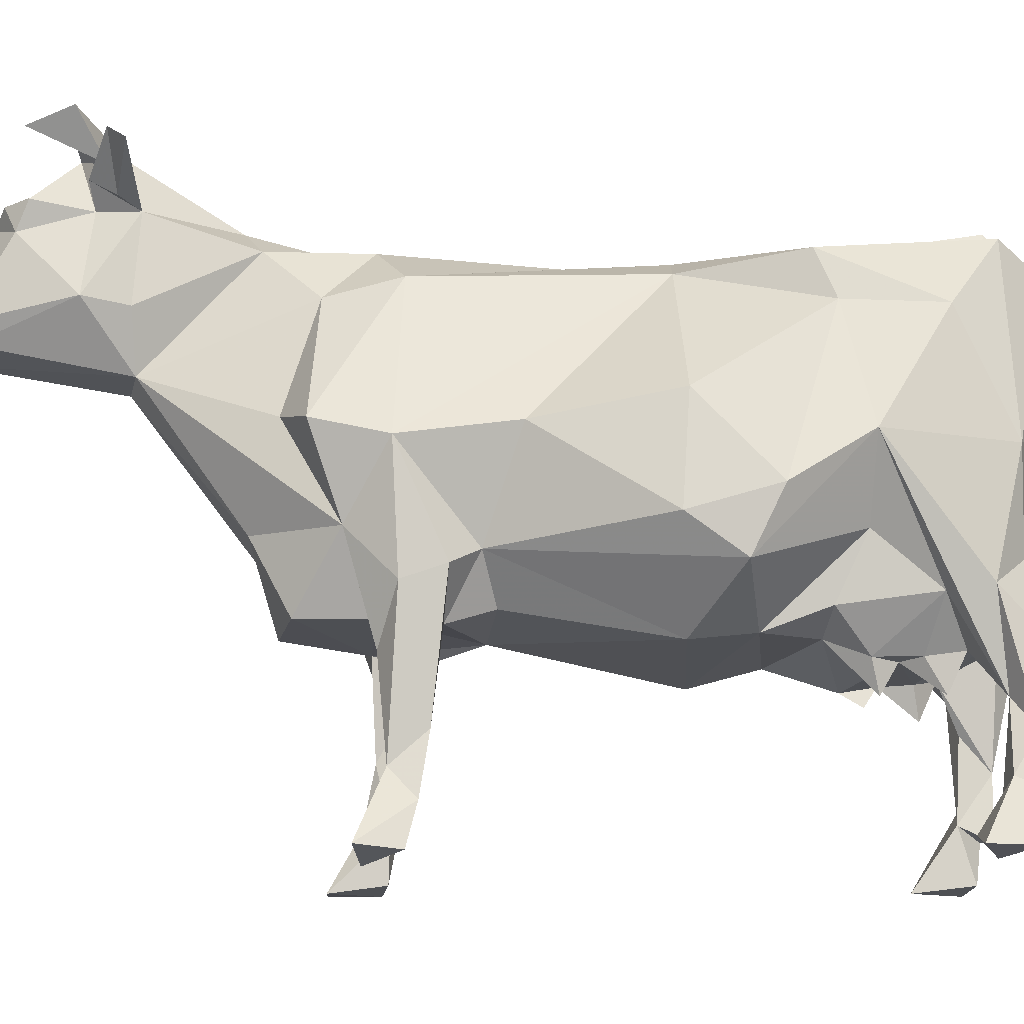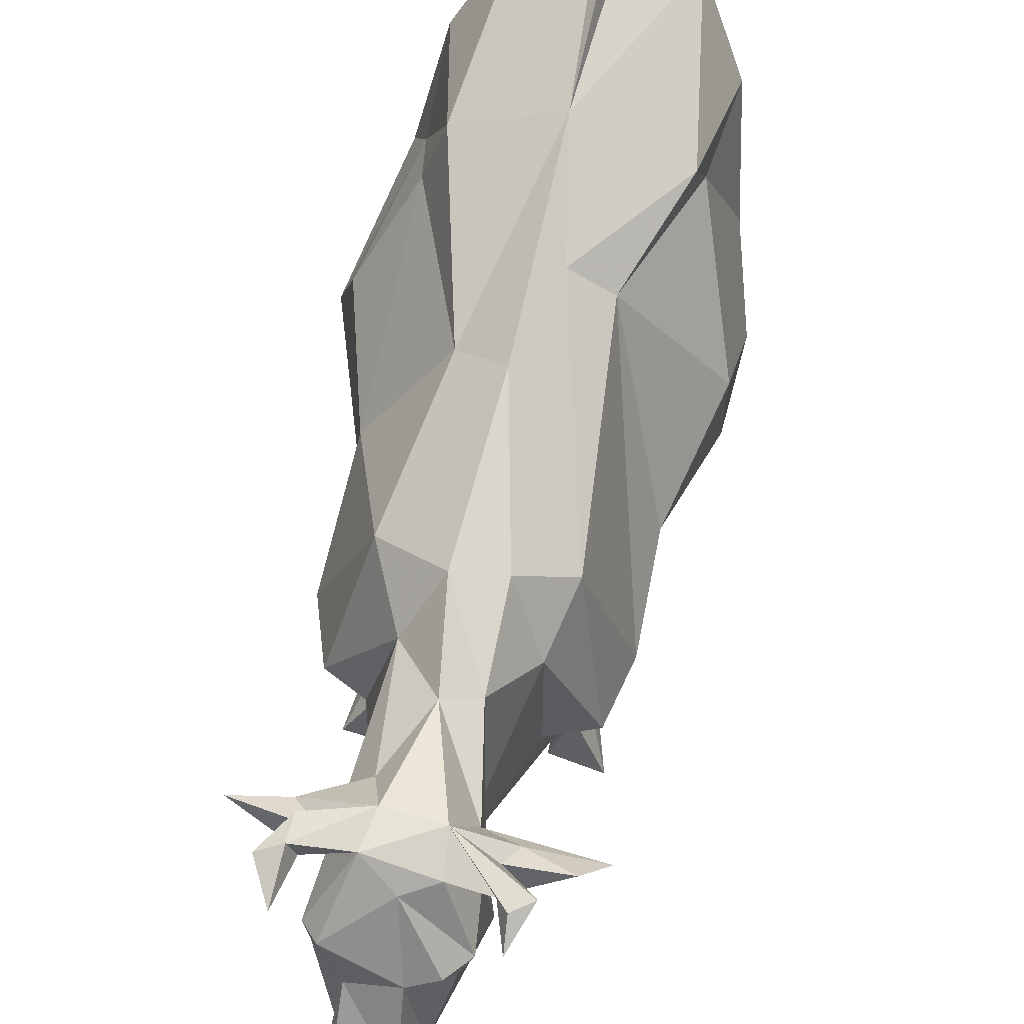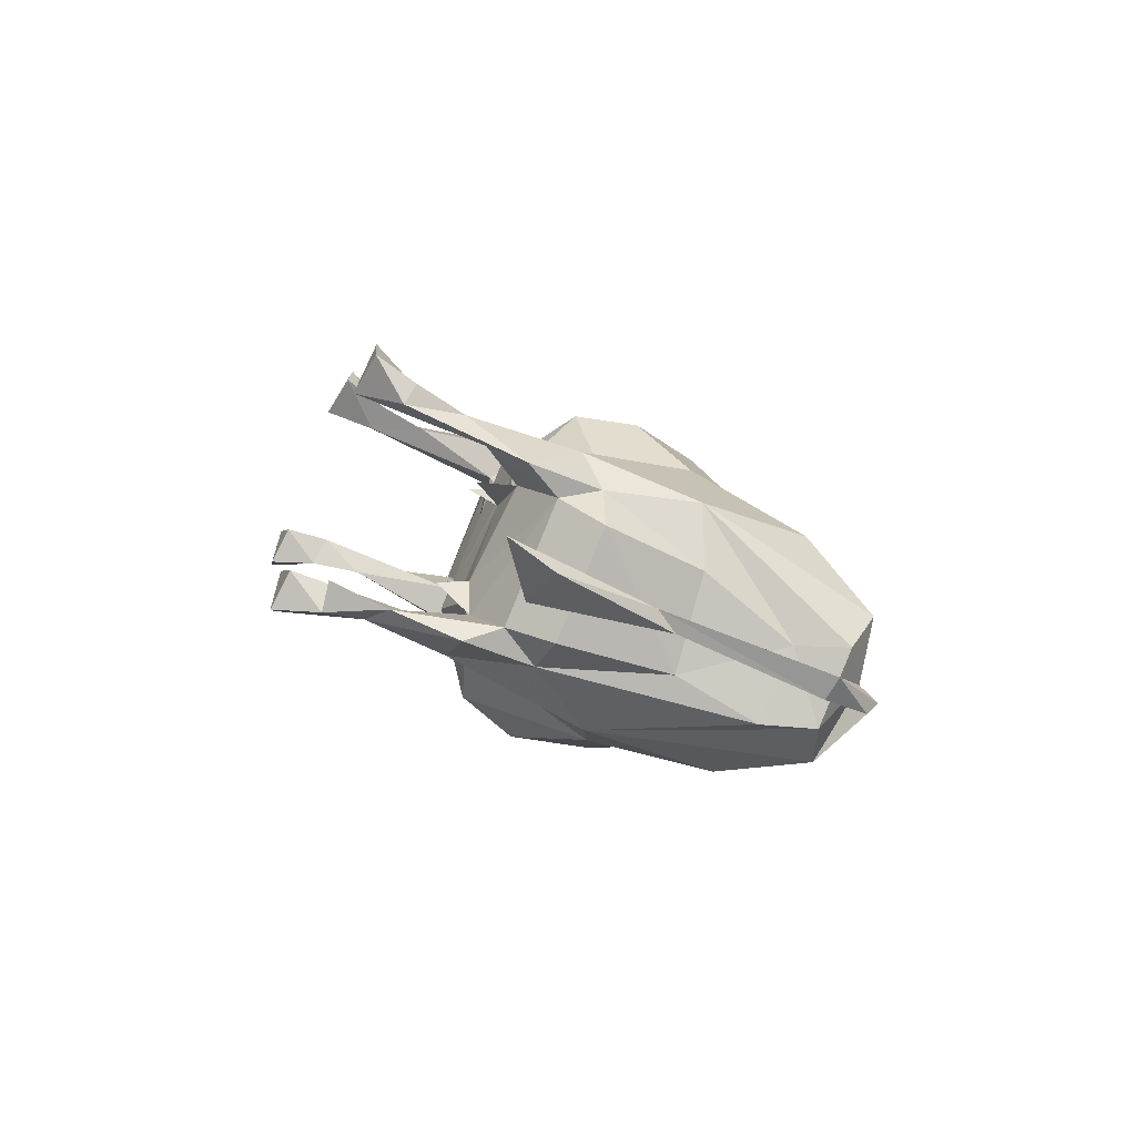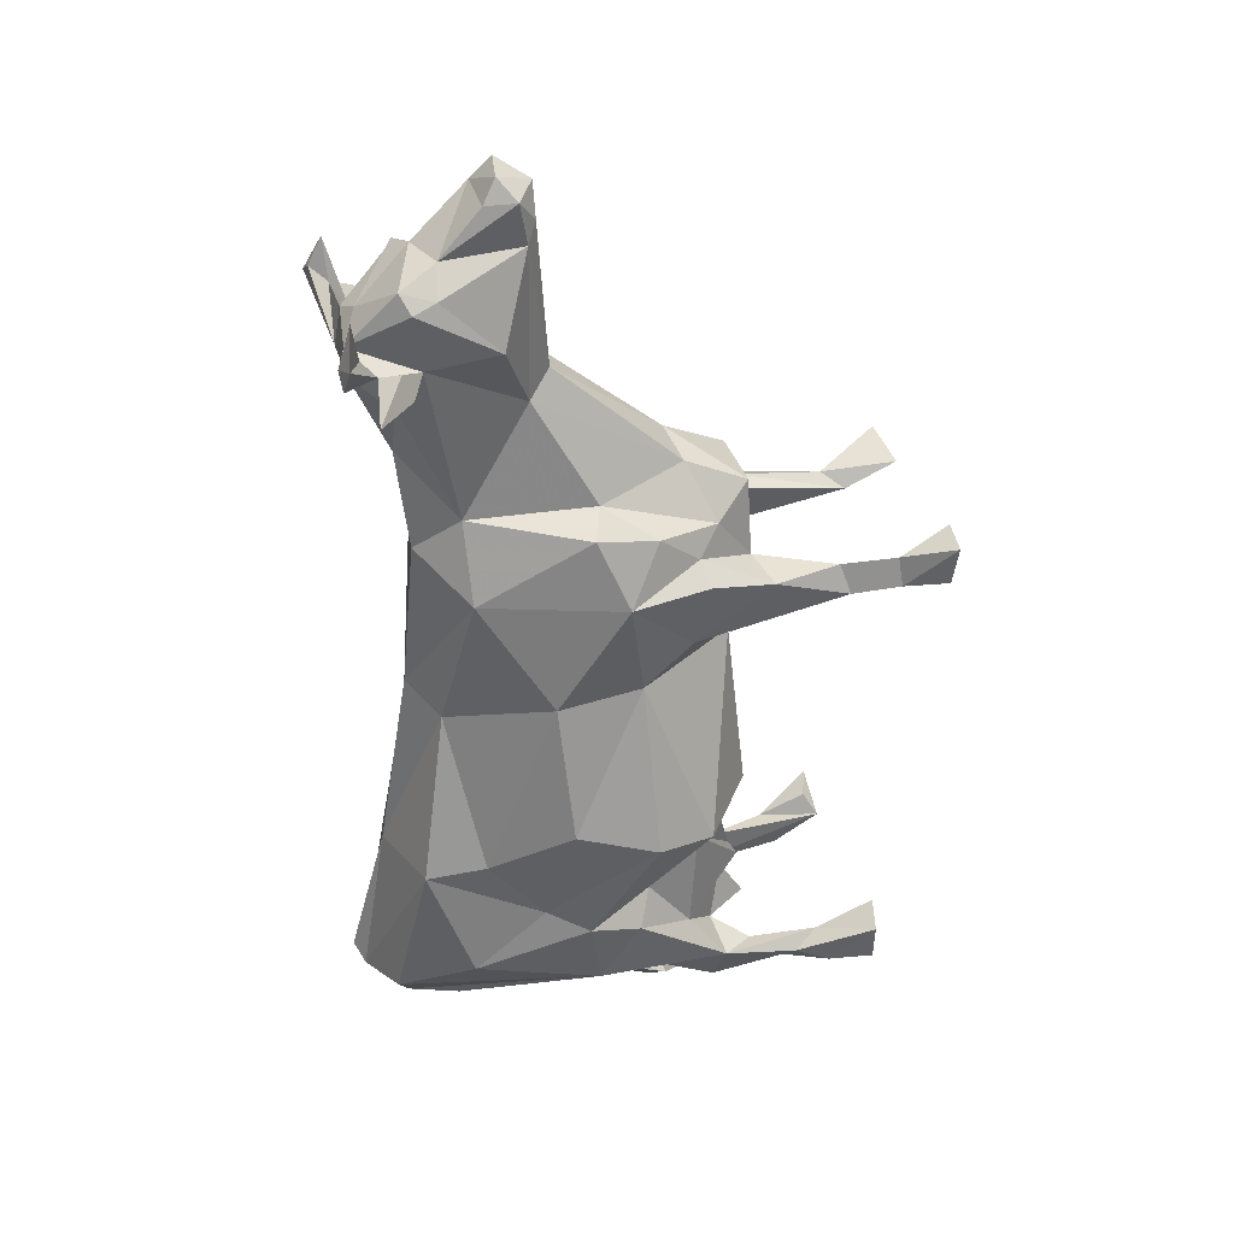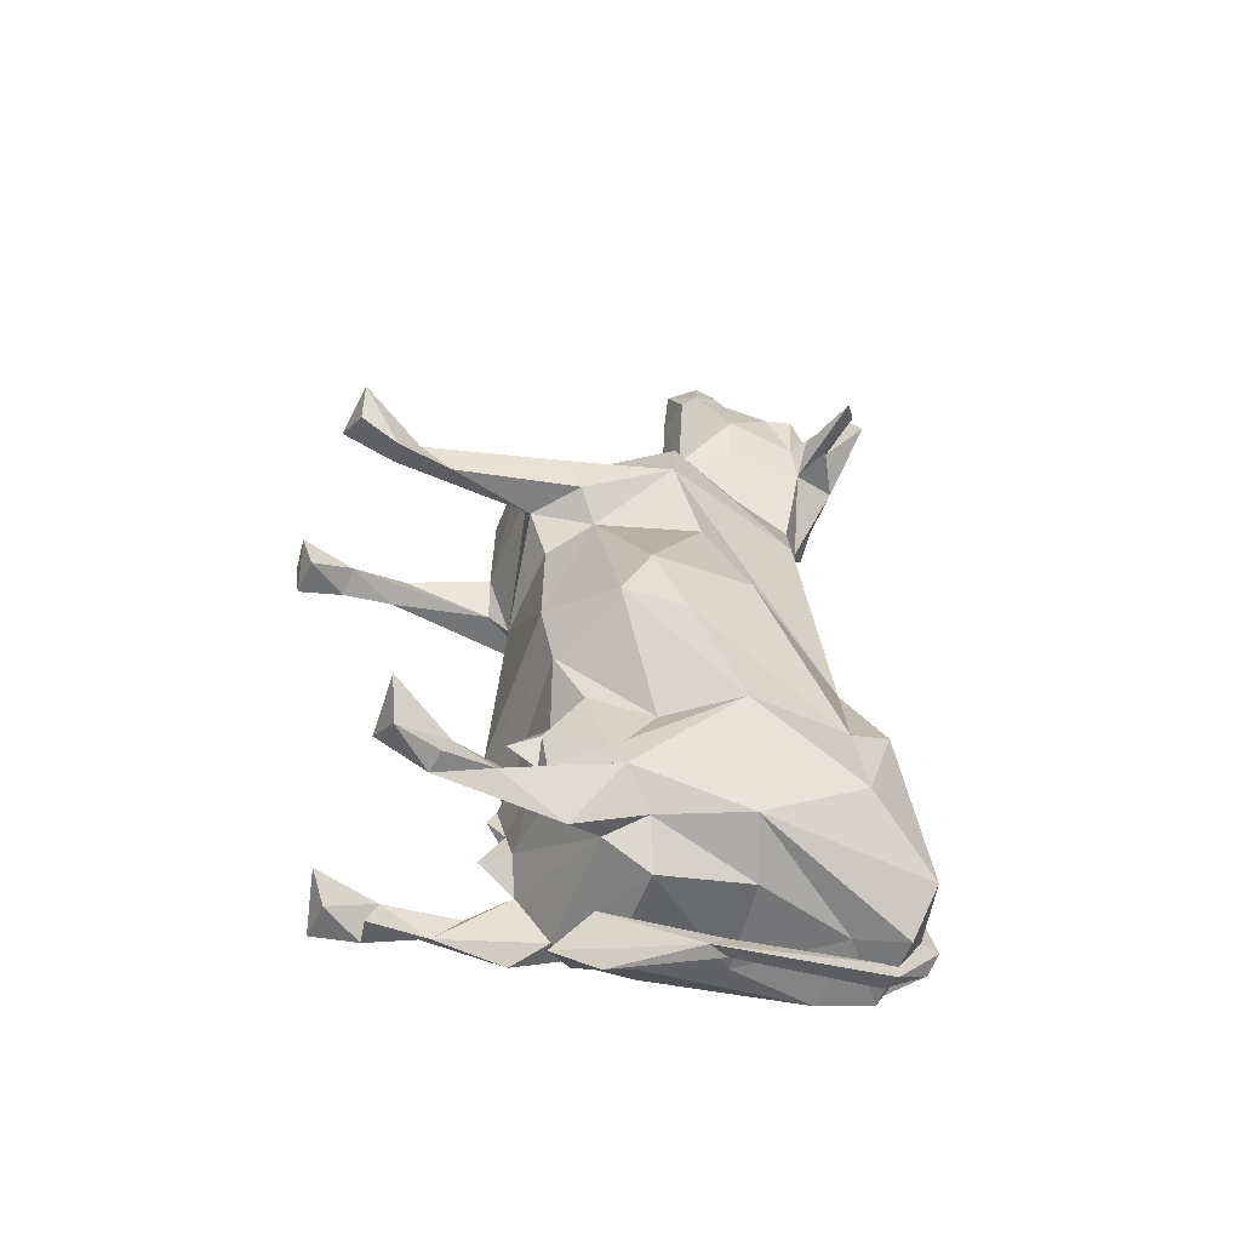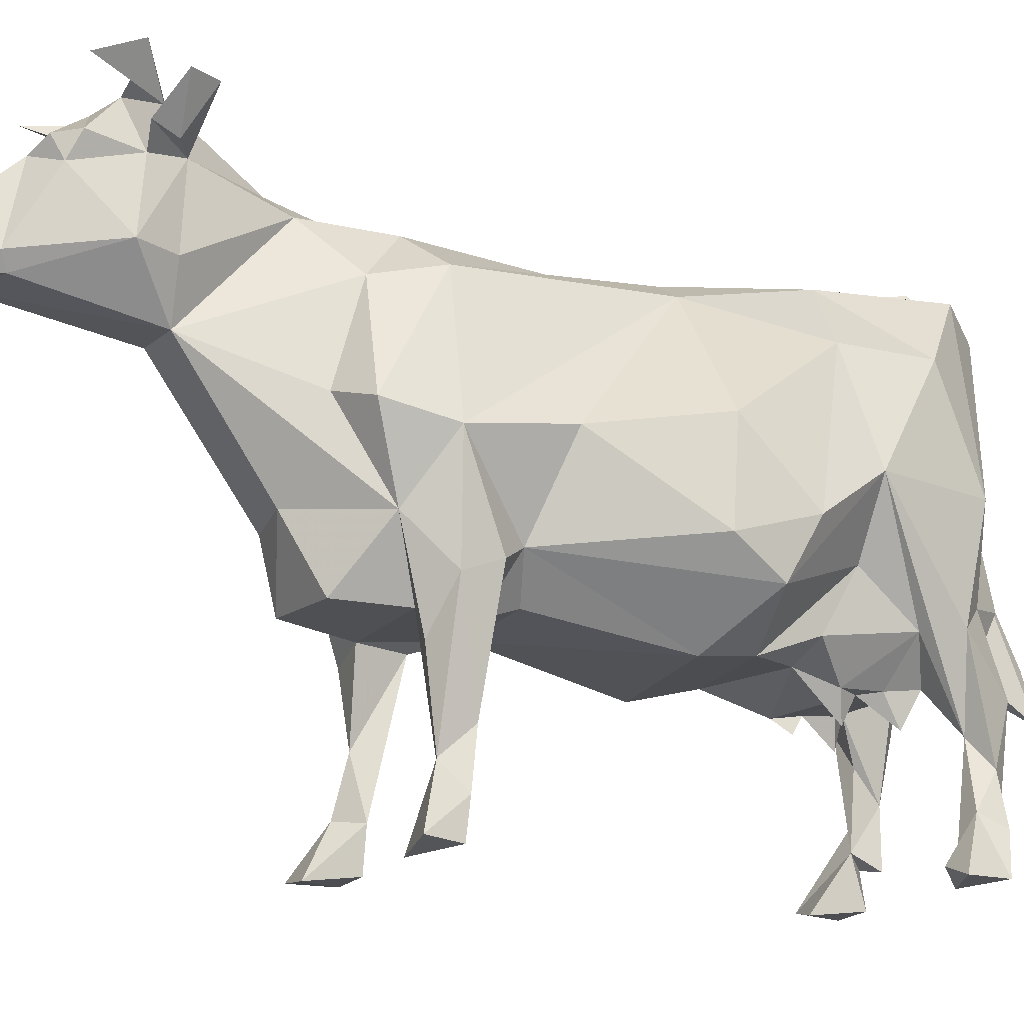
<metadata>
{"format":"obj","ext":"obj","renderer":"f3d","projection":"perspective","resolution":1024,"background":"white","views":[{"elev":-16.7,"azim":66.8,"up":"+Y"},{"elev":72.3,"azim":-5.7,"up":"+Y"},{"elev":-70.5,"azim":66.4,"up":"+Z"},{"elev":19.5,"azim":-105.9,"up":"+Z"},{"elev":-37.3,"azim":68.4,"up":"+Z"},{"elev":-16.8,"azim":45.0,"up":"+Y"}]}
</metadata>
<code>
v -4.744 10.71 11.52
v -4.639 11.56 12.05
v -5.137 10.74 10.7
v -5.385 11.96 11.09
v -5.041 12.89 9.904
v -6.102 14.98 8.931
v -3.993 13.29 10.17
v -3.878 10.77 10.57
v -3.714 11.14 10.82
v -5.308 10.96 10.19
v -3.037 12.96 9.969
v -5.625 13.57 8.873
v -5.708 15.2 7.853
v -6.285 15.04 7.91
v -5.387 11.67 11.71
v -2.718 13.58 9.798
v -2.261 14.91 10.07
v -4.528 14.88 8.059
v -5.425 11.52 7.893
v -6.736 14.53 6.773
v -5.542 14.72 7.968
v -1.601 15.25 9.238
v -5.508 15.07 7.296
v -3.128 14.7 8.672
v -5.611 13.57 7.031
v -5.625 13.82 7.642
v -5.119 14.25 7.49
v -2.273 14.79 9.046
v -4.11 14.73 7.265
v -2.116 15.21 9.398
v -2.465 13.41 8.505
v -5.068 13.25 7.534
v -5.4 13.82 9.353
v -2.127 14.32 8.393
v -4.004 10.18 7.214
v -1.982 13.85 8.802
v -4.315 10.73 6.529
v -2.302 11.55 8.799
v -2.399 13.55 7.572
v -1.768 13.55 8.262
v -0.8539 14.56 8.776
v -0.2152 14.11 8.565
v -2.315 7.027 5.2
v -2.352 11.5 7.731
v -2.926 13.6 5.231
v -2.952 14.81 7.742
v -4.816 7.823 3.178
v -5.053 9.4 3.347
v -1.611 5.258 4.512
v -5.108 0.5062 2.409
v -4.391 6.726 2.5
v -5.569 13.91 6.788
v -3.38 5.132 2.184
v -4.628 0.4922 1.42
v -4.2 0.4063 2.76
v -2.33 8.805 -7.811
v -2.29 11.45 -5.749
v -2.913 10.22 7.431
v -0.1709 5.066 1.911
v 0.5537 0.5012 2.94
v -3.661 0.5583 1.655
v -4.17 1.543 1.287
v -4.316 9.109 3.97
v -3.491 6.857 4.647
v -3.819 11.98 1.611
v 3.88 4.672 -9.502
v 2.969 12.89 -10.02
v 3.584 0.9963 -7.485
v -0.08516 2.18 3.075
v -0.2708 6.63 -10.02
v 3.862 1.717 -8.969
v 1.105 12.9 -10.61
v -0.3956 1.617 2.67
v -0.1989 6.825 4.002
v -2.104 12.96 5.123
v -2.538 13.16 2.777
v 0.8822 5.999 2.226
v -3.56 12.16 3.656
v 0.2348 2.905 2.322
v -4.072 7.984 -0.6842
v -3.95 10.07 -1.092
v -1.068 13.15 -1.039
v 0.5655 6.441 1.42
v 1.724 8.765 1.017
v 1.56 4.799 -2.44
v -1.413 13 2.926
v -3.835 9.599 -4.496
v -2.007 12.44 -1.726
v -3.649 6.051 -4.96
v 1.871 3.978 -6.491
v 1.863 4.999 -3.859
v -0.7254 5.174 3.068
v -1.094 5.085 -5.471
v 0.5635 13.54 -5.857
v -1.73 14.07 8.083
v -1.428 7.04 -7.227
v -0.2747 4.528 -6.787
v -0.2628 4.434 3.238
v 2.47 5.551 -5.206
v -1.813 7.343 -8.189
v -0.02177 4.667 -7.539
v -1.441 11.61 -8.916
v 2.102 4.7 -6.202
v 0.3716 4.693 -8.173
v 1.909 4.697 -6.923
v 1.798 14.2 -9.411
v 1.637 13.92 -9.947
v -0.3556 0.808 -9.927
v -0.9696 5.781 -8.549
v 2.572 5.94 -11.89
v -5.657 11.22 11.16
v -3.998 6.149 3.213
v -0.9415 11.69 4.249
v -3.932 14.52 8.812
v 0.5372 0.5495 3.982
v -1.401 8.317 -9.623
v -1.306 0.7403 -10.15
v 3.452 5.805 -7.132
v -3.854 3.04 1.884
v 2.913 4.632 -11.9
v 4.083 8.726 -5.381
v -5.523 13 9.128
v -0.8361 1.795 -10.34
v -0.0868 4.931 -8.989
v -3.861 2.732 1.107
v 2.42 4.734 -7.205
v -4.15 7.568 -4.972
v 1.962 8.991 -10.2
v 3.378 9.284 -1.683
v -0.9304 4.726 -9.725
v -0.05304 4.214 -7.239
v 0.3848 5.618 -10.19
v -3.243 5.083 0.9251
v -0.7478 2.727 -10.01
v 2.462 3.978 -7.675
v -0.9245 0.65 -8.696
v 3.542 3.78 -8.392
v 1.776 12.73 -10.56
v -1.734 12.9 -6.113
v 4.398 0.6972 -7.146
v 4.294 8.742 -8.485
v -0.09221 4.829 -10.7
v 3.392 0.6328 -8.064
v -4.276 12.01 11.51
v 2.188 12.69 -10.18
v -2.115 9.926 -7.239
v 0.692 11.61 -10.67
v -3.53 1.599 1.677
v 0.3453 1.505 2.598
v 4.126 5.877 -7.855
v 0.6273 5.635 3.16
v -0.4331 2.042 -9.564
v -4.154 6.752 0.3725
v 0.6924 6.722 -10.75
v 4.51 0.7483 -8.437
v -4.848 6.571 1.923
v 2.836 4.822 -7.934
v 4.083 7.386 -3.351
v 3.449 13.38 -8.723
v 4.144 11.53 -7.127
v 3.179 11.64 -5.112
v 3.142 9.236 -9.498
v 3.33 5.615 -9.265
v -0.3294 3.893 -9.628
v 3.041 7.019 -5.72
v 0.8895 9.513 -10.28
v -1.985 4.735 -4.171
v -0.1205 1.663 -10.23
v 1.423 5.13 -5.492
v 0.9852 8.384 3.455
v -2.512 5.382 0.04184
v -4.2 1.671 2.038
v -4.147 13.72 6.524
v 0.06089 13.34 -9.885
v 0.1956 13.08 -2.901
v -0.1856 5.482 0.7801
v 4.094 3.063 -8.673
v -0.193 3.133 -10.31
v -1.429 5.732 -5.975
v 4.33 1.814 -8.704
v -1.7 0.832 -9.18
v 2.022 13.62 -9.401
v -4.41 4.846 1.727
v -0.09079 12.06 2.809
v 1.122 12.49 -2.487
v -3.57 5.299 4.102
v 0.1244 3.989 -8.417
v 0.1513 8.789 4.897
v 1.534 5.659 -11.38
v -0.6433 0.3456 3.356
v 2.198 5.927 -10.33
v 2.402 12.8 -10.59
v 3.949 2.148 -8.138
v 2.889 12.78 -4.743
v 2.278 8.448 -10.62
v 3.365 6.799 -1.506
v -1.029 9.129 5.037
v 2.469 11.71 -9.931
v -5.1 8.569 1.626
v 3.553 5.959 -2.815
v -3.311 13.56 10.15
v 3.746 6.529 -8.757
v 1.897 9.056 -10.61
v 3.37 6.739 -9.939
f 1 2 15
f 111 3 1
f 4 15 144
f 8 9 1
f 10 111 5
f 33 122 5
f 122 19 10
f 33 5 7
f 7 11 201
f 7 9 11
f 33 7 114
f 3 58 8
f 3 10 35
f 11 16 201
f 3 35 58
f 12 18 32
f 14 13 23
f 9 38 11
f 21 14 27
f 37 35 10
f 13 21 18
f 25 26 20
f 27 52 20
f 30 28 17
f 58 38 8
f 18 114 24
f 34 22 17
f 13 18 29
f 21 13 6
f 19 32 37
f 24 31 34
f 46 28 30
f 27 18 21
f 46 29 18
f 31 36 34
f 46 30 22
f 58 44 38
f 34 36 41
f 8 38 9
f 3 8 1
f 39 31 38
f 36 40 41
f 46 22 34
f 44 39 38
f 52 29 173
f 39 40 36
f 25 20 52
f 46 34 95
f 43 58 35
f 39 42 40
f 95 41 42
f 39 95 42
f 52 27 29
f 46 95 39
f 114 16 24
f 46 18 24
f 45 39 75
f 75 39 44
f 63 64 37
f 78 63 37
f 37 64 35
f 78 173 45
f 31 16 11
f 64 186 43
f 95 34 41
f 74 197 58
f 47 112 63
f 48 63 78
f 63 48 47
f 111 4 5
f 64 112 186
f 43 186 49
f 75 58 113
f 112 47 51
f 113 58 197
f 51 47 199
f 112 53 186
f 186 53 49
f 112 51 53
f 78 32 173
f 51 156 183
f 53 51 183
f 148 55 61
f 76 75 86
f 172 125 62
f 156 199 153
f 166 154 70
f 53 119 133
f 62 61 54
f 148 61 62
f 49 92 74
f 132 142 70
f 41 40 42
f 198 72 67
f 74 170 188
f 73 190 69
f 104 187 124
f 113 188 184
f 106 94 182
f 171 92 53
f 119 148 133
f 153 183 156
f 187 101 124
f 153 199 80
f 184 188 170
f 171 53 133
f 190 60 115
f 125 183 153
f 152 130 134
f 32 19 12
f 111 15 4
f 91 169 99
f 179 56 96
f 53 183 119
f 78 37 32
f 9 144 2
f 98 69 151
f 45 46 39
f 133 125 153
f 79 151 69
f 76 45 75
f 43 74 58
f 171 133 153
f 195 110 203
f 73 79 149
f 55 54 61
f 182 192 106
f 148 119 172
f 88 81 65
f 59 79 73
f 82 65 76
f 12 19 122
f 59 77 79
f 59 83 77
f 86 184 82
f 82 88 65
f 83 170 77
f 77 170 151
f 59 176 83
f 185 184 170
f 12 122 33
f 97 101 105
f 83 84 170
f 175 82 184
f 185 170 84
f 184 185 175
f 66 163 202
f 118 165 99
f 152 108 123
f 171 80 89
f 193 177 137
f 80 87 127
f 80 127 89
f 123 117 181
f 201 16 114
f 129 185 84
f 55 172 50
f 167 171 89
f 176 171 85
f 200 196 83
f 190 115 69
f 141 198 67
f 65 78 76
f 91 200 85
f 167 89 93
f 88 139 57
f 73 60 190
f 85 167 91
f 126 105 135
f 129 161 185
f 91 167 93
f 93 89 179
f 75 44 58
f 171 59 92
f 165 200 91
f 202 141 150
f 73 92 59
f 89 127 56
f 158 129 196
f 91 93 169
f 179 89 56
f 122 10 5
f 146 56 127
f 161 129 158
f 150 66 202
f 30 17 22
f 175 159 94
f 155 140 143
f 172 62 50
f 15 2 144
f 28 34 17
f 93 179 97
f 81 87 80
f 119 183 125
f 78 45 76
f 135 105 157
f 124 109 130
f 7 201 114
f 185 161 194
f 93 97 169
f 97 179 131
f 53 92 49
f 131 179 109
f 139 102 146
f 27 14 23
f 69 115 149
f 96 56 100
f 199 47 48
f 73 98 92
f 18 33 114
f 99 165 91
f 97 105 169
f 158 200 121
f 131 109 101
f 101 97 131
f 96 100 109
f 99 169 103
f 5 144 7
f 13 14 6
f 146 102 56
f 67 159 141
f 103 169 90
f 119 125 172
f 174 102 139
f 160 194 161
f 192 195 138
f 5 4 144
f 86 82 76
f 10 3 111
f 198 147 72
f 171 176 59
f 105 126 103
f 137 66 143
f 102 116 56
f 104 101 187
f 107 174 139
f 118 103 126
f 75 113 86
f 121 165 118
f 43 49 74
f 194 159 175
f 130 100 116
f 51 199 156
f 85 83 176
f 145 182 138
f 134 123 181
f 137 177 150
f 124 130 164
f 57 87 81
f 136 152 181
f 48 65 199
f 136 117 108
f 174 116 102
f 147 70 116
f 152 136 108
f 160 141 159
f 128 145 138
f 85 171 167
f 160 161 121
f 164 130 152
f 104 124 163
f 27 26 32
f 139 88 94
f 70 130 116
f 6 14 21
f 180 155 71
f 191 189 120
f 92 98 74
f 13 29 23
f 27 32 18
f 178 164 152
f 158 196 200
f 159 182 94
f 202 163 204
f 78 65 48
f 152 168 178
f 57 146 87
f 82 94 88
f 141 162 198
f 152 134 181
f 118 137 121
f 19 37 10
f 152 123 168
f 32 26 25
f 71 143 66
f 46 45 29
f 197 74 188
f 178 123 134
f 52 173 32
f 197 188 113
f 68 140 193
f 73 69 98
f 168 123 178
f 198 162 166
f 141 121 150
f 104 163 157
f 124 178 132
f 166 70 147
f 90 105 103
f 79 77 151
f 70 142 130
f 121 137 150
f 132 178 142
f 55 50 54
f 193 140 155
f 199 81 80
f 182 107 138
f 72 116 174
f 101 109 124
f 199 65 81
f 195 191 120
f 85 200 83
f 193 155 180
f 118 99 103
f 175 185 194
f 165 121 200
f 113 184 86
f 12 33 18
f 163 124 132
f 111 1 15
f 148 172 55
f 173 29 45
f 84 196 129
f 146 127 87
f 104 157 105
f 72 147 116
f 98 151 74
f 142 134 130
f 46 24 28
f 109 100 130
f 149 115 60
f 137 163 66
f 195 203 138
f 104 105 101
f 73 149 60
f 202 162 141
f 83 196 84
f 27 20 26
f 179 96 109
f 118 126 157
f 182 67 72
f 137 157 163
f 132 70 154
f 180 71 177
f 202 204 162
f 182 72 174
f 180 177 193
f 148 125 133
f 204 132 154
f 155 143 71
f 123 108 117
f 177 71 66
f 79 69 149
f 68 193 143
f 203 189 128
f 193 137 143
f 106 192 107
f 166 204 154
f 24 16 31
f 159 67 182
f 166 162 204
f 31 11 38
f 68 143 140
f 182 174 107
f 191 128 189
f 148 62 125
f 57 139 146
f 110 189 203
f 100 56 116
f 191 195 128
f 64 63 112
f 62 54 50
f 32 25 52
f 80 171 153
f 82 175 94
f 198 166 147
f 120 189 110
f 163 132 204
f 1 9 2
f 195 120 110
f 128 138 203
f 24 34 28
f 94 107 139
f 31 39 36
f 74 151 170
f 145 195 192
f 128 195 145
f 126 135 157
f 141 160 121
f 7 144 9
f 158 121 161
f 194 160 159
f 107 192 138
f 124 164 178
f 142 178 134
f 192 182 145
f 23 29 27
f 118 157 137
f 136 181 117
f 169 105 90
f 94 106 107
f 177 66 150
f 88 57 81
f 64 43 35

</code>
